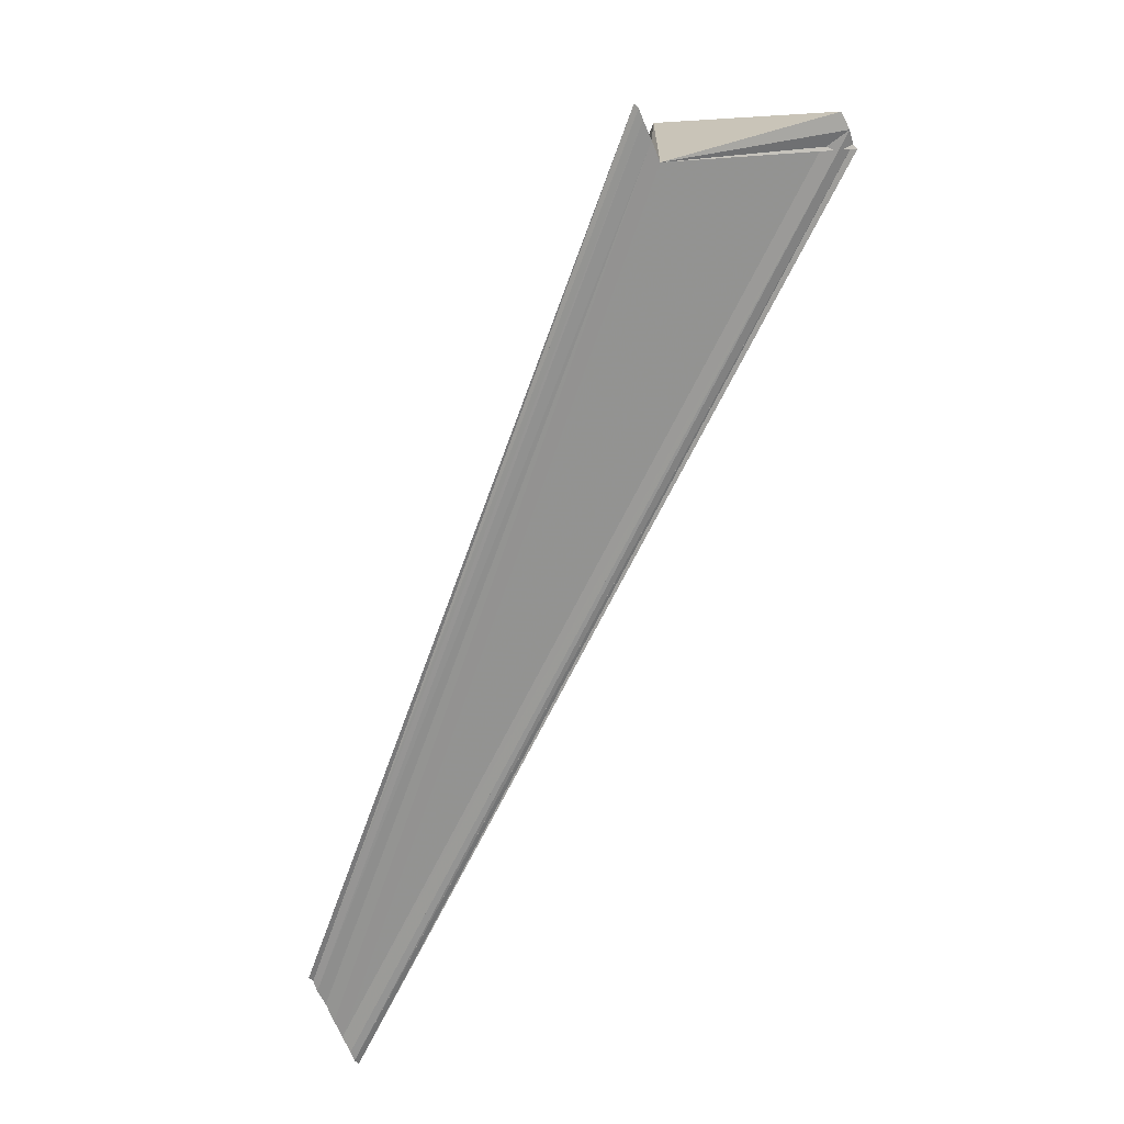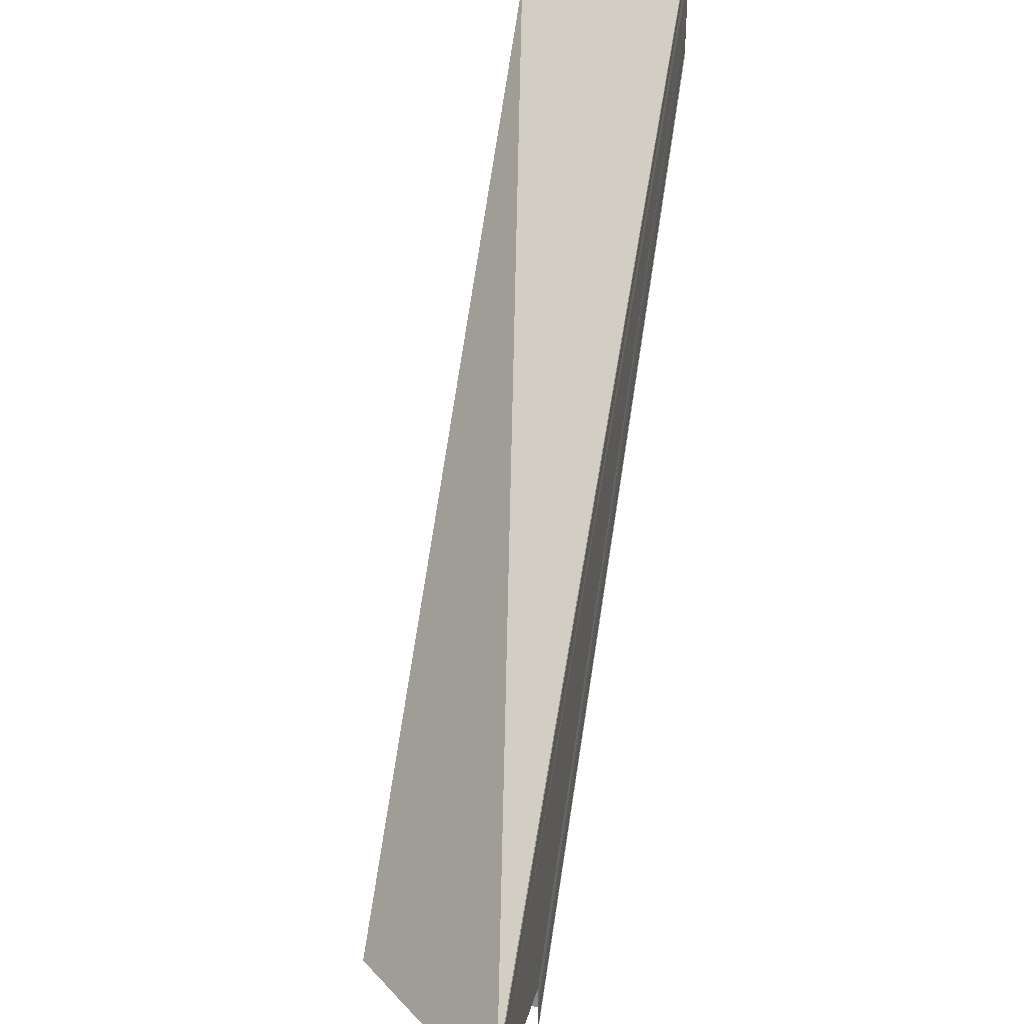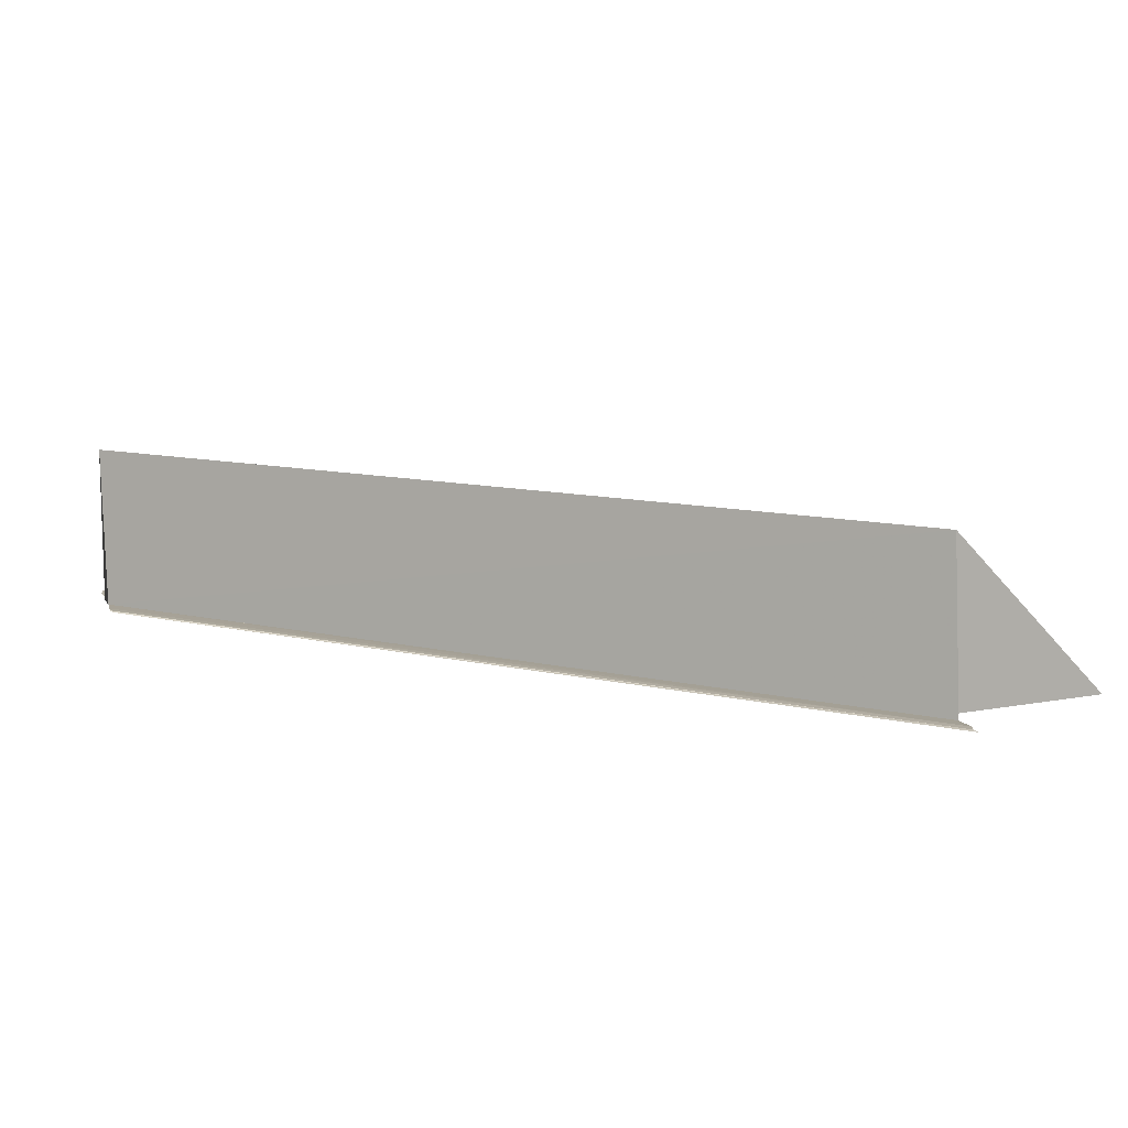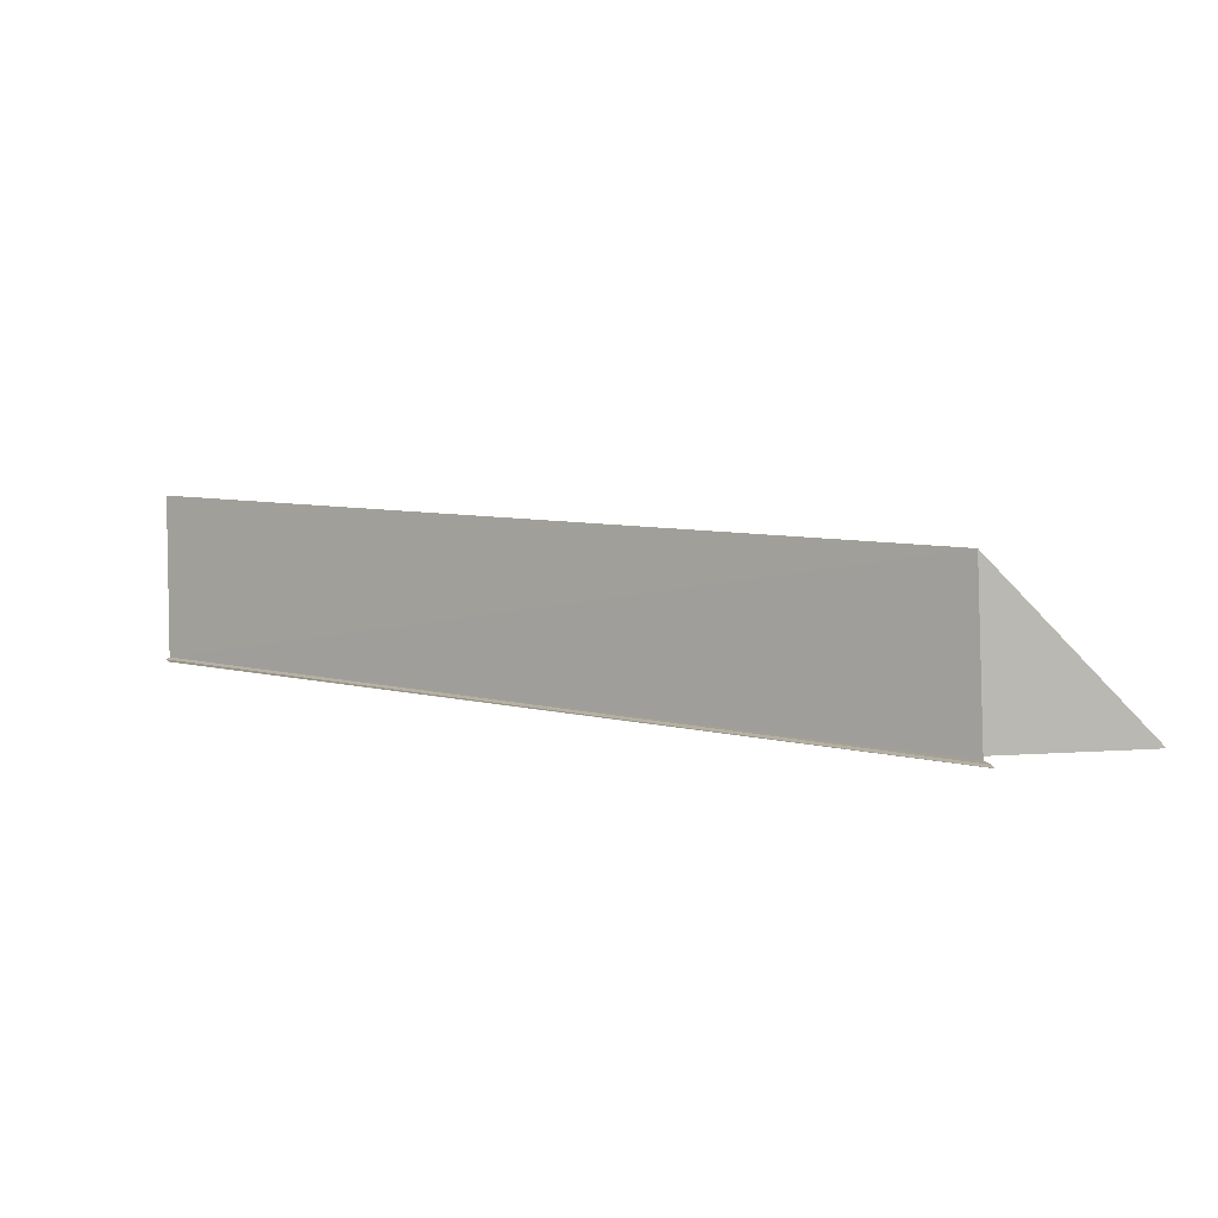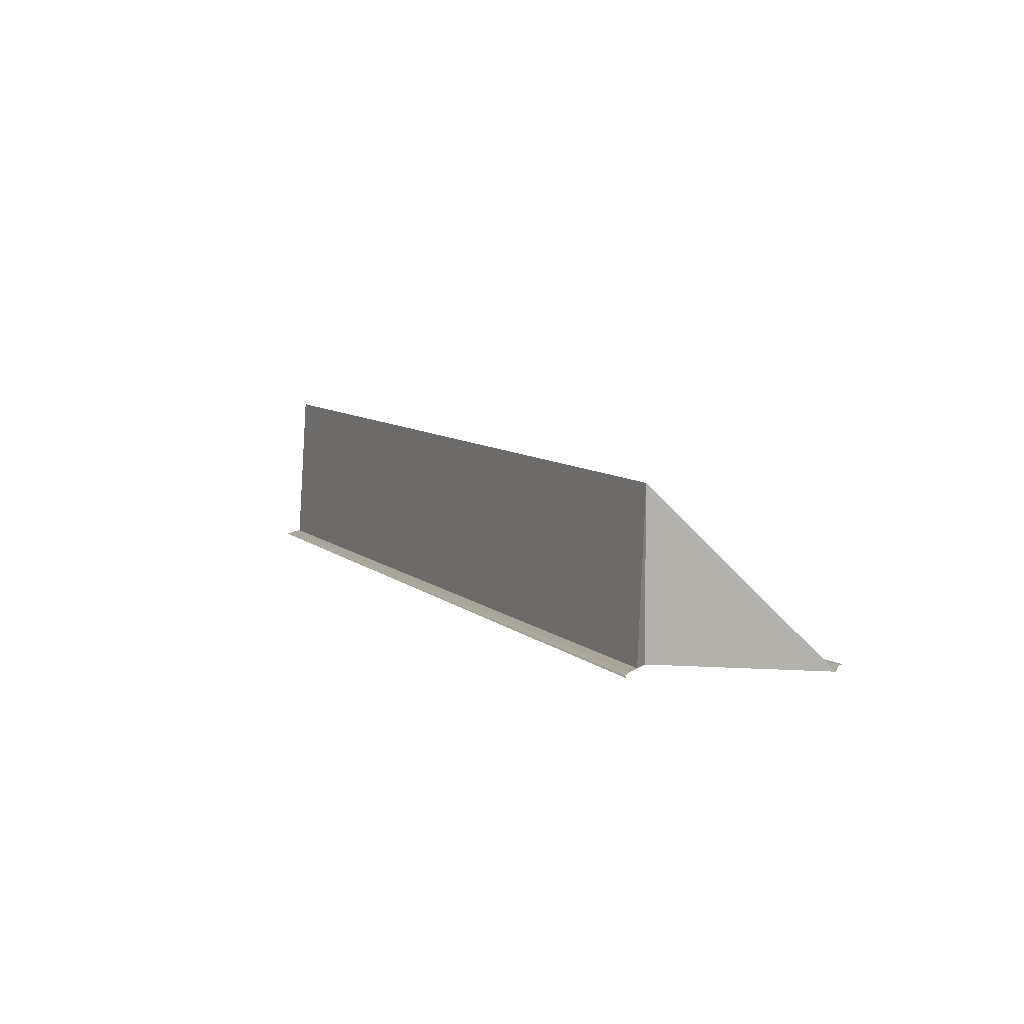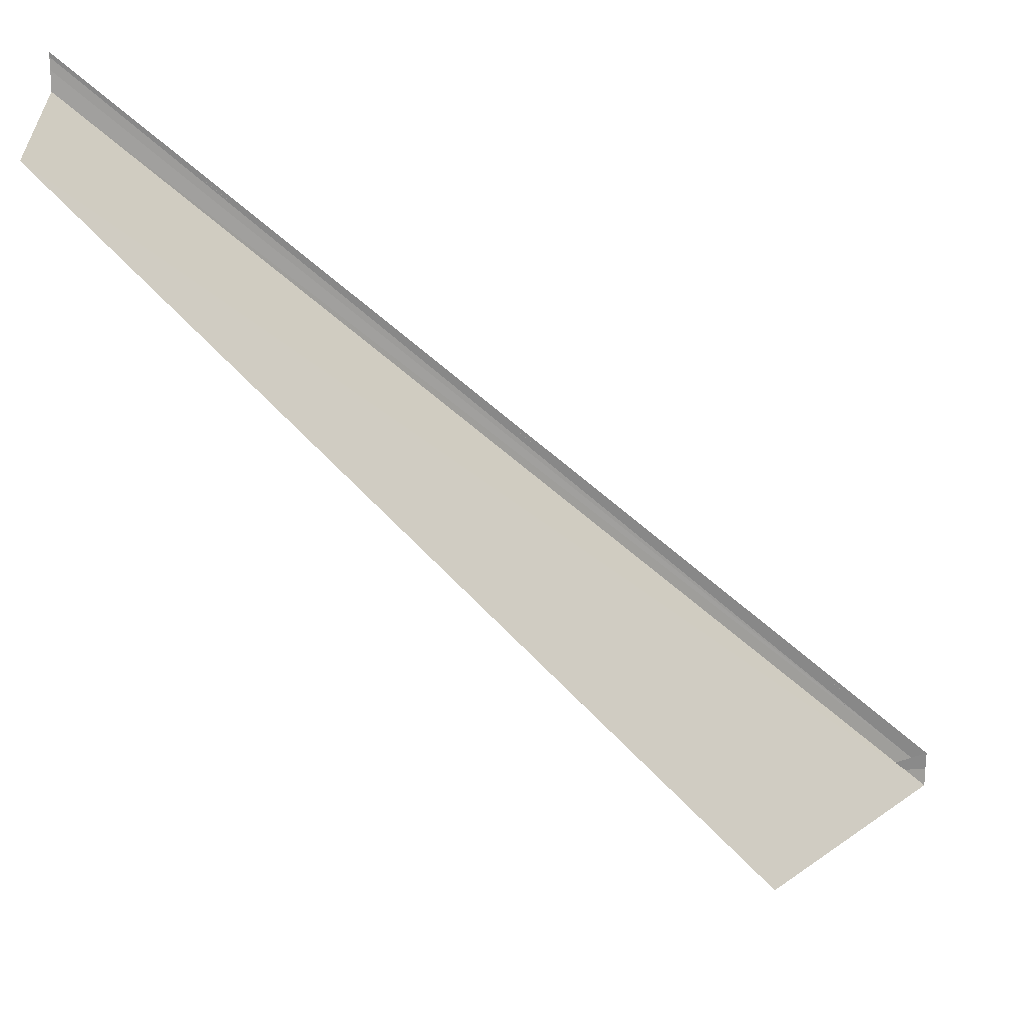
<metadata>
{"format":"obj","ext":"obj","renderer":"f3d","projection":"perspective","resolution":1024,"background":"white","views":[{"elev":-66.8,"azim":-156.3,"up":"+Y"},{"elev":32.4,"azim":-77.0,"up":"+Z"},{"elev":11.1,"azim":163.2,"up":"+Y"},{"elev":6.6,"azim":172.7,"up":"+Y"},{"elev":7.6,"azim":-160.5,"up":"+Y"},{"elev":22.3,"azim":-179.5,"up":"+Z"}]}
</metadata>
<code>
o 28047
v 2228 1868 11.8
v 2228 1868 11.8
v 2228 1868 11.85
v 2228 1868 11.8
v 2228 1868 11.84
v 2228 1868 11.8
v 2228 1868 11.8
v 2228 1868 11.84
v 2228 1868 11.8
v 2228 1868 11.84
v 2228 1868 11.8
v 2228 1868 11.84
v 2228 1868 11.85
v 2228 1868 11.85
v 2228 1868 11.8
v 2228 1868 11.8
v 2228 1868 11.81
v 2228 1868 11.8
v 2228 1868 11.81
v 2228 1868 11.85
v 2228 1868 11.85
v 2228 1868 11.81
v 2228 1868 11.81
v 2228 1868 11.81
v 2228 1868 11.85
v 2228 1868 11.85
v 2228 1868 11.85
v 2228 1868 11.84
v 2228 1868 11.8
v 2228 1868 11.85
v 2228 1868 11.8
v 2228 1868 11.85
v 2228 1868 11.8
v 2228 1868 11.8
v 2228 1868 11.81
v 2228 1868 11.81
v 2228 1868 11.81
v 2228 1868 11.85
v 2228 1868 11.85
v 2228 1868 11.81
v 2228 1868 11.8
v 2228 1868 11.81
v 2228 1868 11.81
v 2228 1868 11.8
v 2228 1868 11.8
v 2228 1868 11.8
v 2228 1868 11.8
v 2228 1868 11.81
v 2228 1868 11.8
v 2228 1868 11.8
v 2228 1868 11.84
v 2228 1868 11.8
v 2228 1868 11.8
v 2228 1868 11.84
v 2228 1868 11.84
v 2228 1868 11.8
v 2228 1868 11.8
v 2228 1868 11.8
v 2228 1868 11.84
v 2228 1868 11.85
v 2228 1868 11.84
v 2228 1868 11.85
f 1 2 3
f 4 2 5
f 4 6 5
f 7 6 8
f 8 9 10
f 5 9 10
f 5 11 12
f 13 11 12
f 14 15 13
f 16 1 14
f 16 17 14
f 1 17 18
f 14 19 20
f 21 19 20
f 22 17 21
f 22 23 21
f 21 24 25
f 13 26 27
f 28 29 26
f 30 31 27
f 32 31 27
f 33 34 30
f 35 34 32
f 35 36 32
f 32 37 38
f 39 37 38
f 40 36 39
f 41 34 42
f 41 36 42
f 41 36 43
f 41 44 45
f 41 46 47
f 41 23 48
f 41 17 48
f 49 50 51
f 49 52 51
f 51 53 54
f 55 53 54
f 56 50 55
f 56 57 55
f 55 58 59
f 60 61 62

</code>
